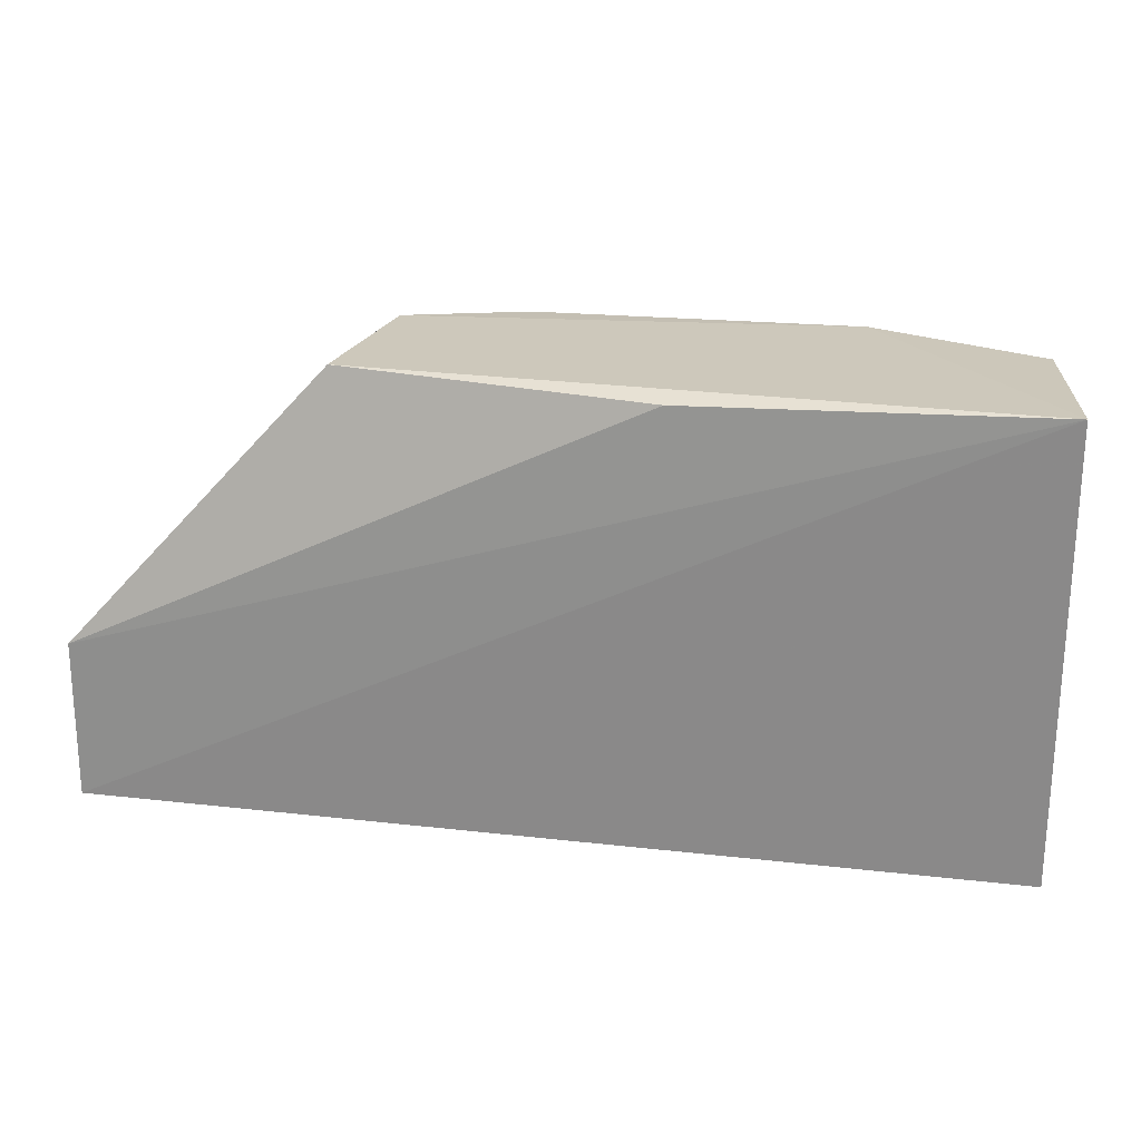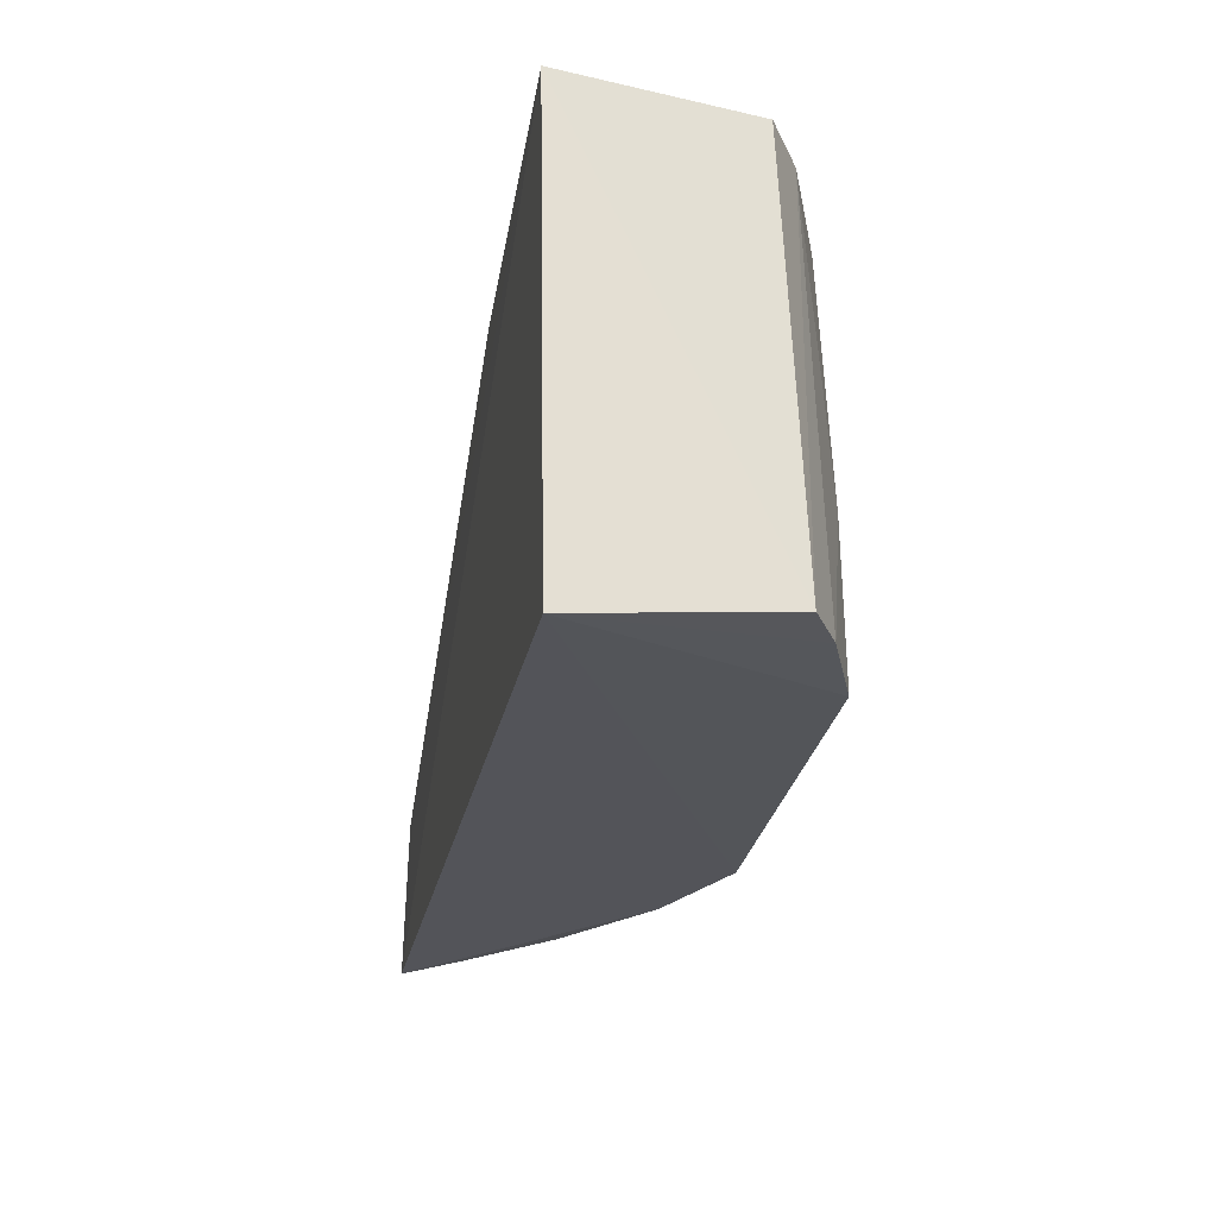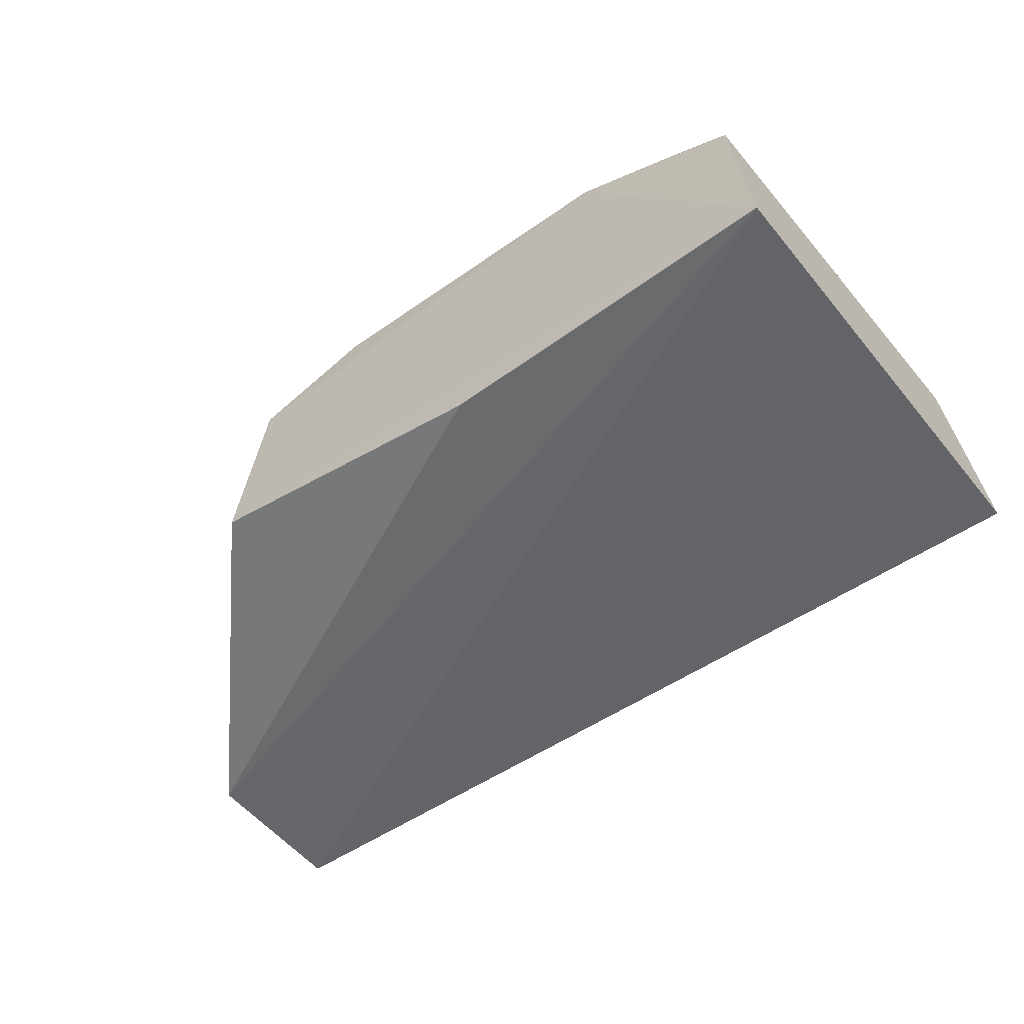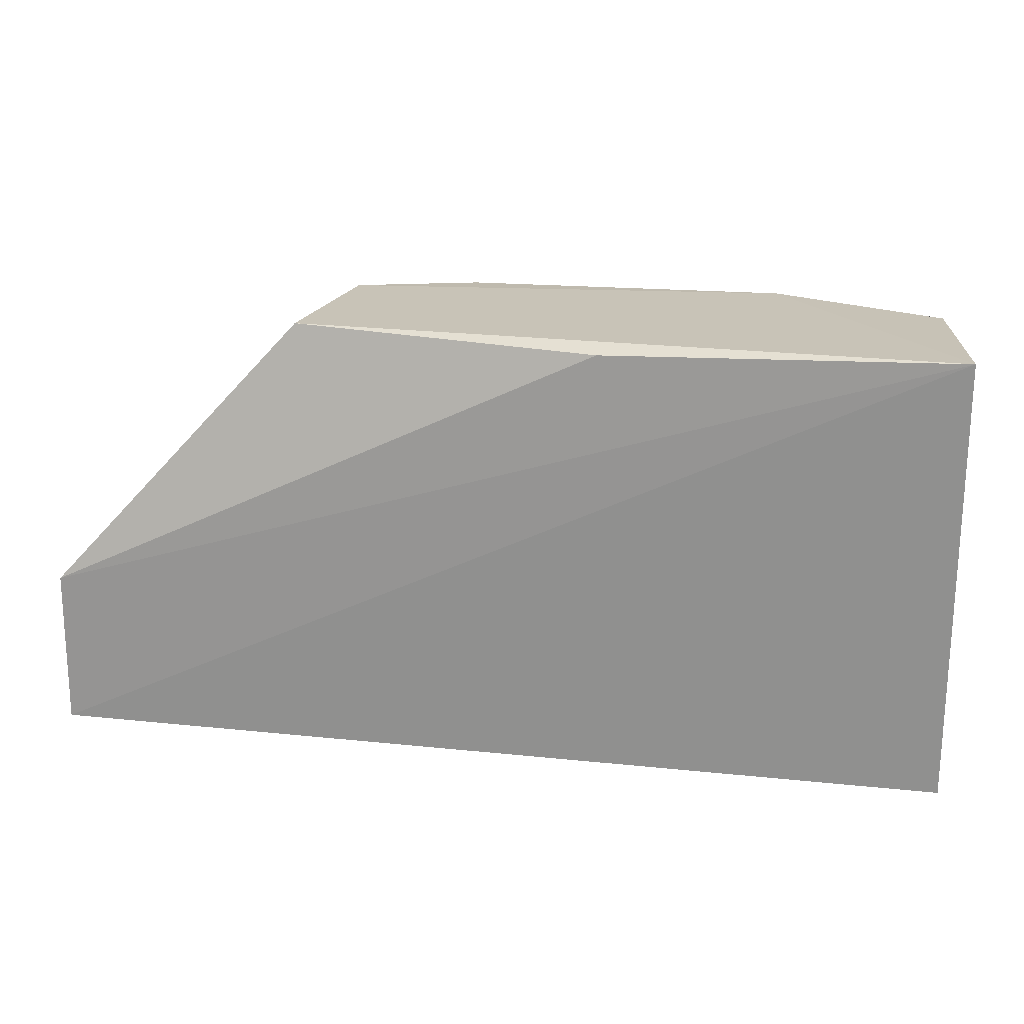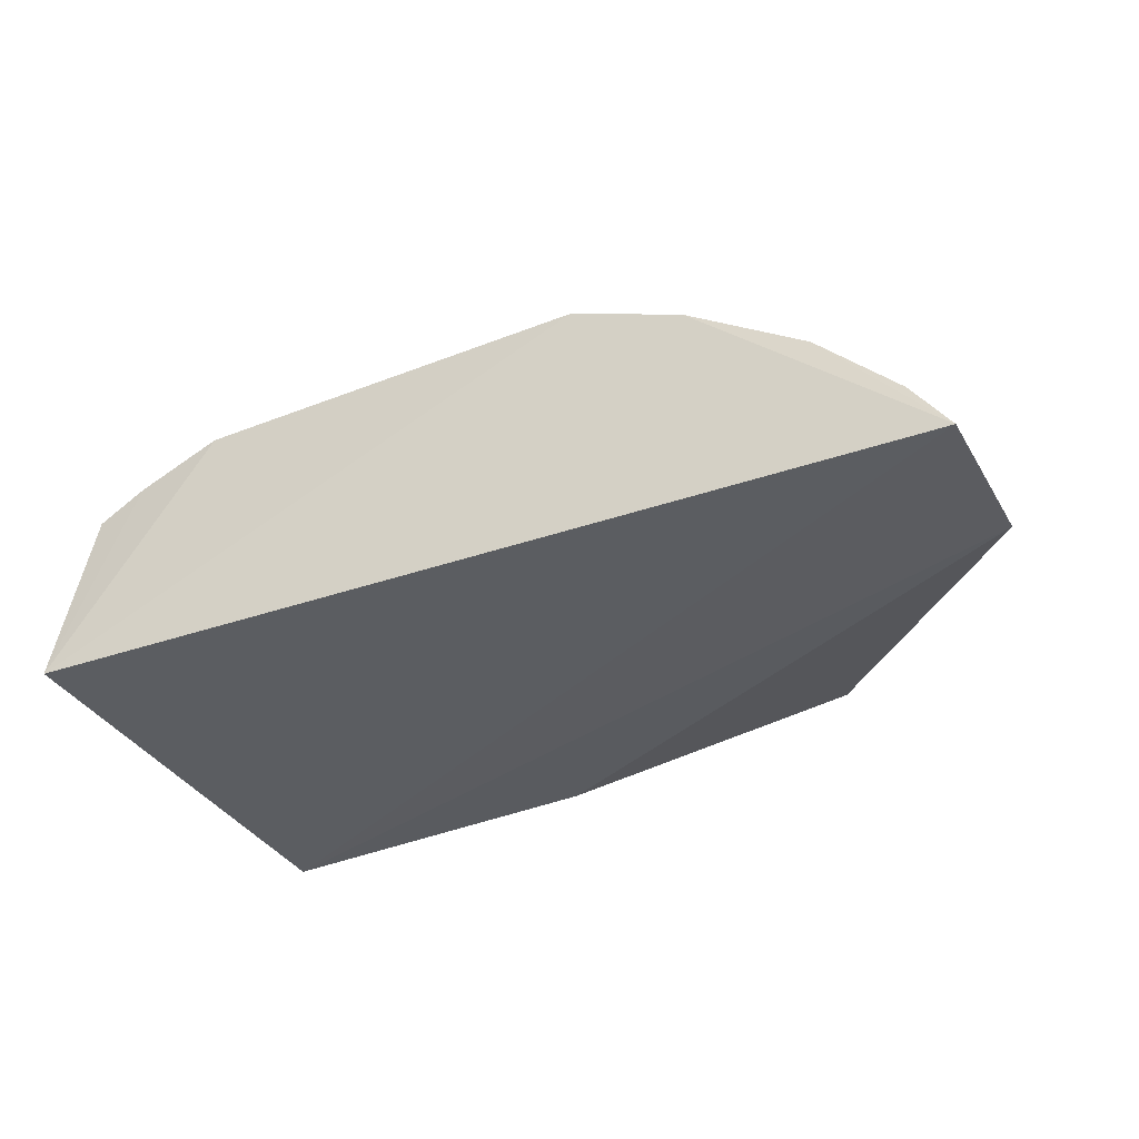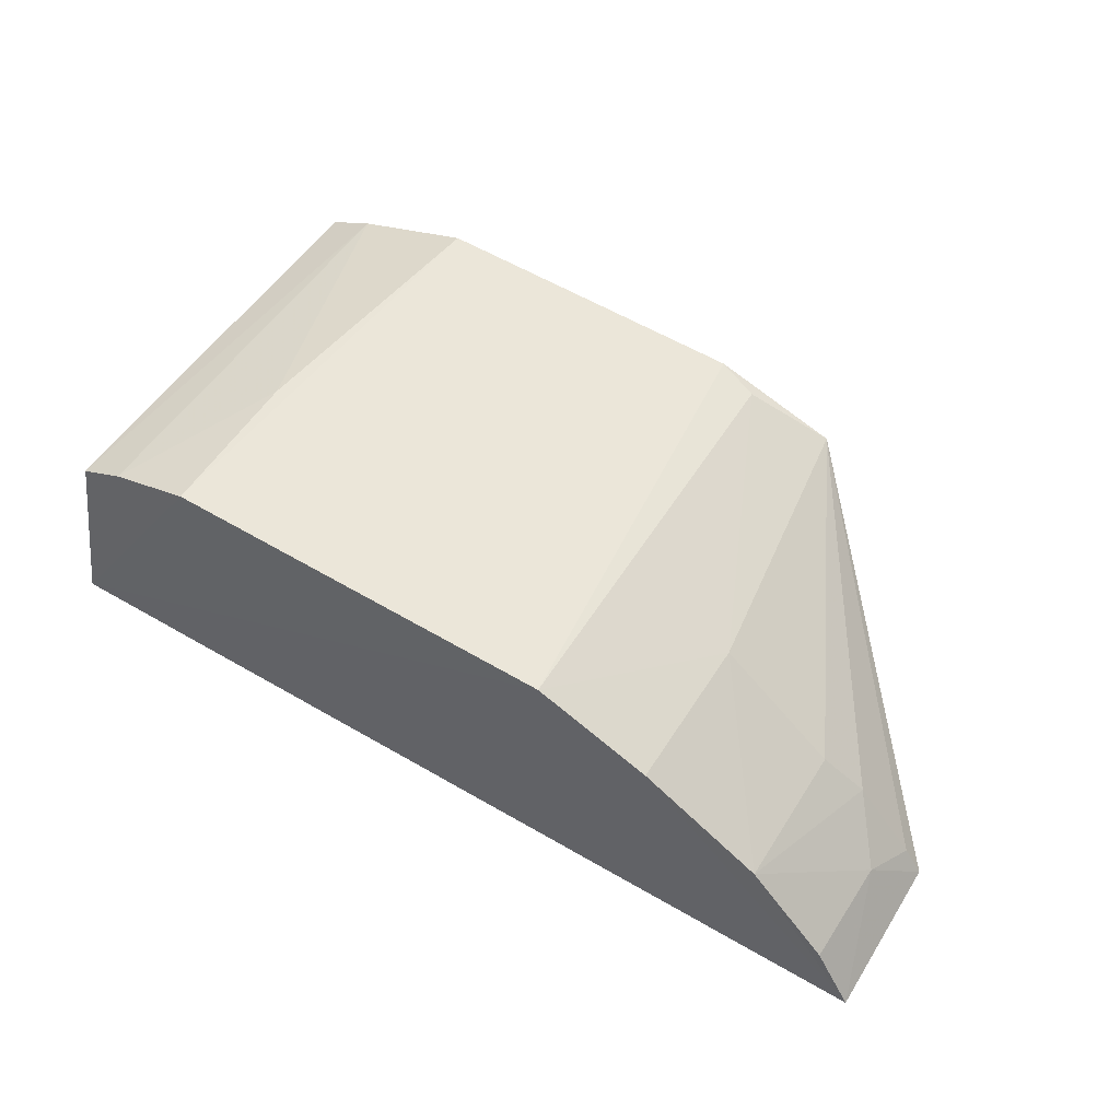
<metadata>
{"format":"obj","ext":"obj","renderer":"f3d","projection":"perspective","resolution":1024,"background":"white","views":[{"elev":24.3,"azim":9.7,"up":"+Z"},{"elev":-25.5,"azim":80.3,"up":"+Z"},{"elev":-51.3,"azim":37.4,"up":"+Y"},{"elev":22.1,"azim":9.3,"up":"+Z"},{"elev":-35.5,"azim":-153.1,"up":"+Y"},{"elev":56.7,"azim":-147.9,"up":"+Y"}]}
</metadata>
<code>
v 0.0139 0.02175 0.1126
v 0.01473 0.01459 0.113
v 0.01484 0.01485 0.09511
v -0.02089 0.01428 0.09581
v -0.01106 0.0164 0.1127
v -0.007129 0.02491 0.09603
v 0.01412 0.02238 0.0961
v 0.007263 0.02465 0.1125
v -0.02085 0.0144 0.102
v -0.01163 0.02298 0.09602
v 0.008844 0.02472 0.09602
v 0.0009622 0.01474 0.1125
v -0.01626 0.01988 0.09612
v -0.01015 0.02324 0.1124
v 0.01223 0.02343 0.09609
v -0.005433 0.02497 0.1123
v -0.01944 0.01663 0.1001
v -0.007016 0.02468 0.1118
v -0.01162 0.02291 0.1021
v 0.0119 0.02296 0.1124
v -0.01939 0.01656 0.09601
v -0.01621 0.01971 0.1017
v -0.01781 0.01823 0.1021
v 0.008808 0.02466 0.102
v -0.02011 0.01547 0.1021
f 3 2 4
f 7 1 2
f 7 2 3
f 8 2 1
f 9 4 2
f 10 6 3
f 10 3 4
f 11 3 6
f 12 9 2
f 12 2 5
f 12 5 9
f 13 10 4
f 14 9 5
f 14 5 2
f 14 2 8
f 15 7 3
f 15 3 11
f 16 11 6
f 16 8 11
f 16 14 8
f 17 4 9
f 18 16 6
f 18 14 16
f 19 10 13
f 19 14 18
f 19 18 6
f 19 6 10
f 20 1 7
f 20 7 15
f 20 8 1
f 21 17 13
f 21 13 4
f 21 4 17
f 22 19 13
f 22 14 19
f 23 14 22
f 23 22 13
f 23 13 17
f 24 20 15
f 24 15 11
f 24 11 8
f 24 8 20
f 25 23 17
f 25 17 9
f 25 9 14
f 25 14 23

</code>
